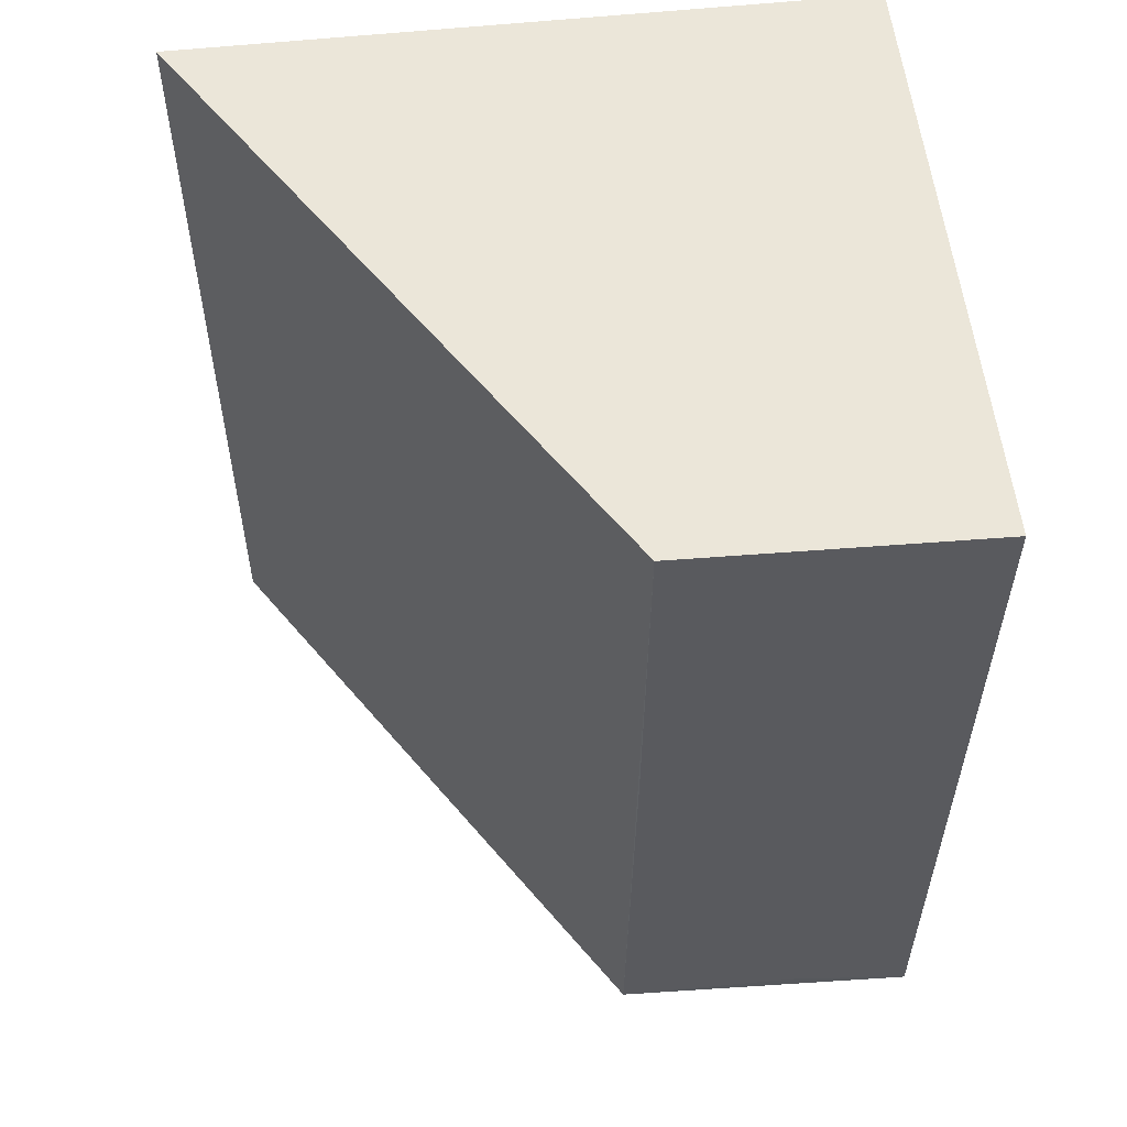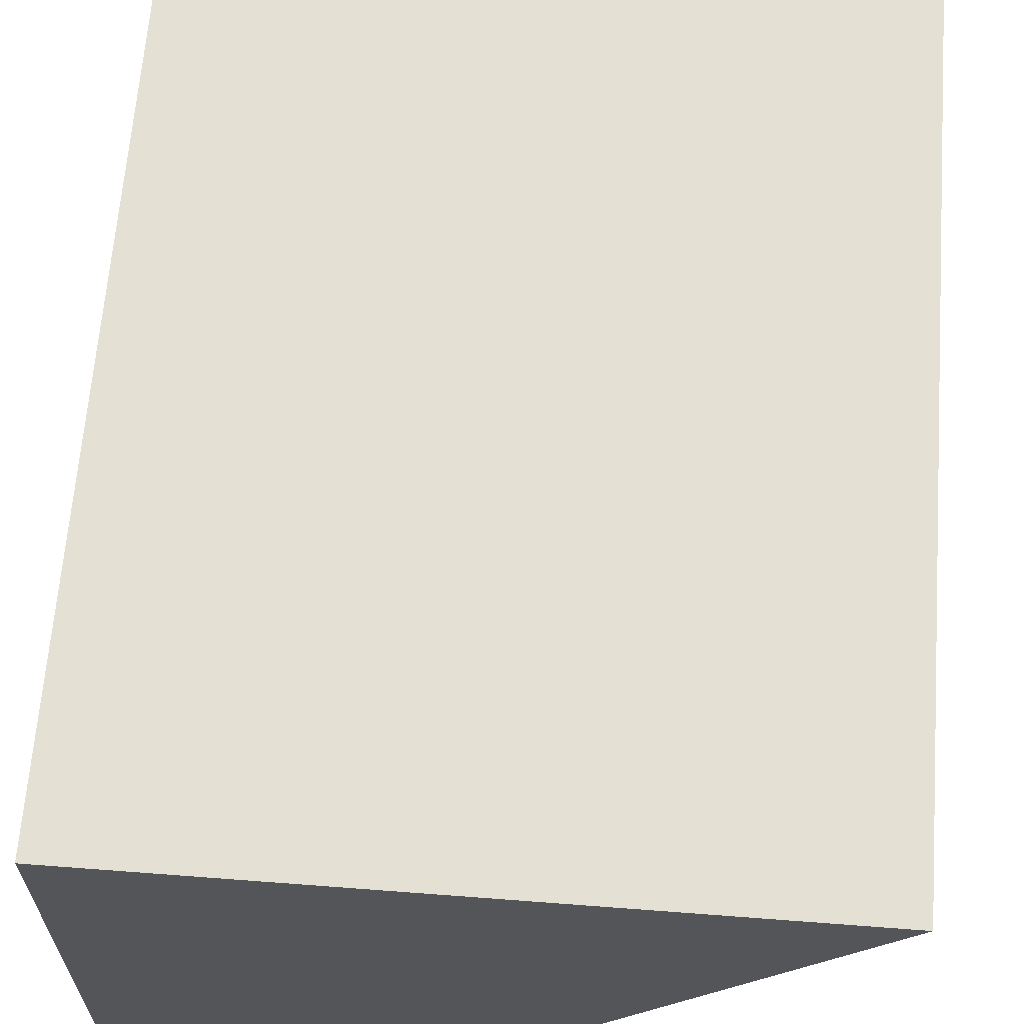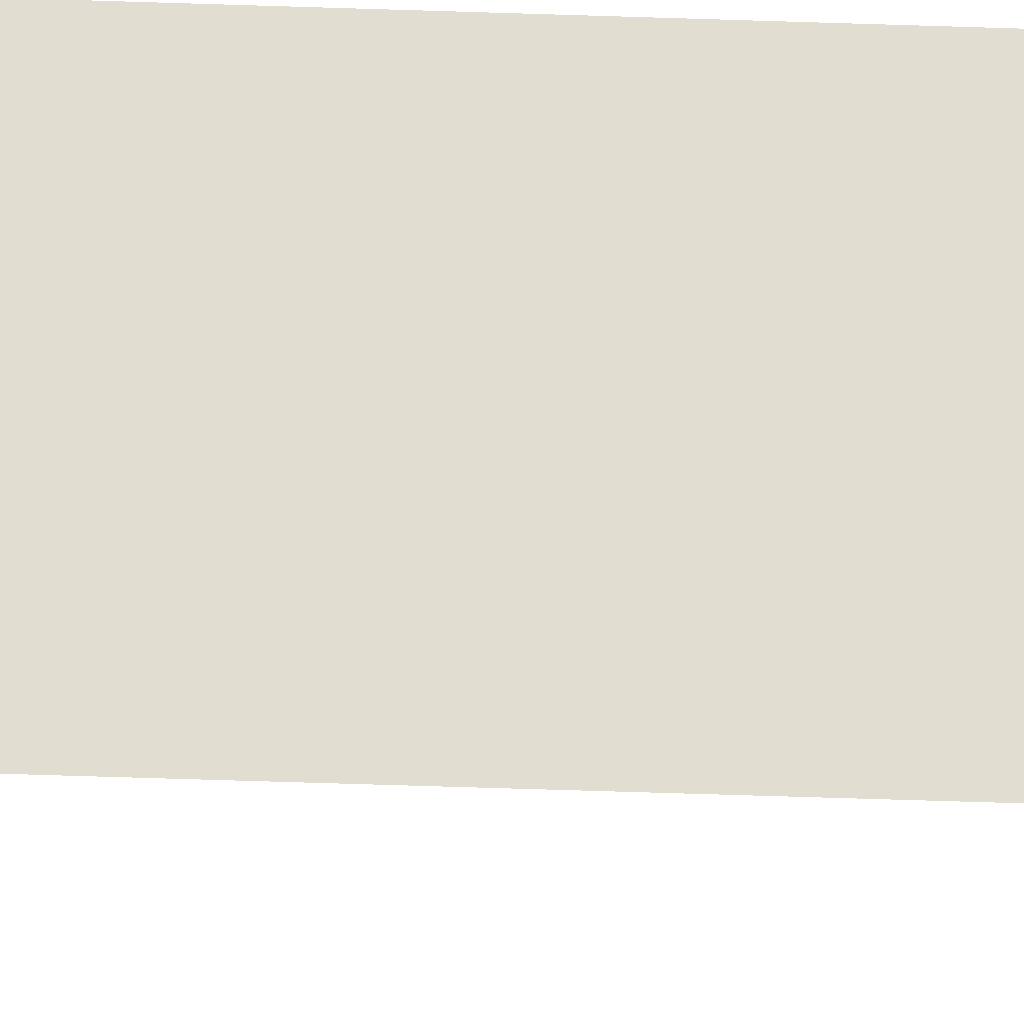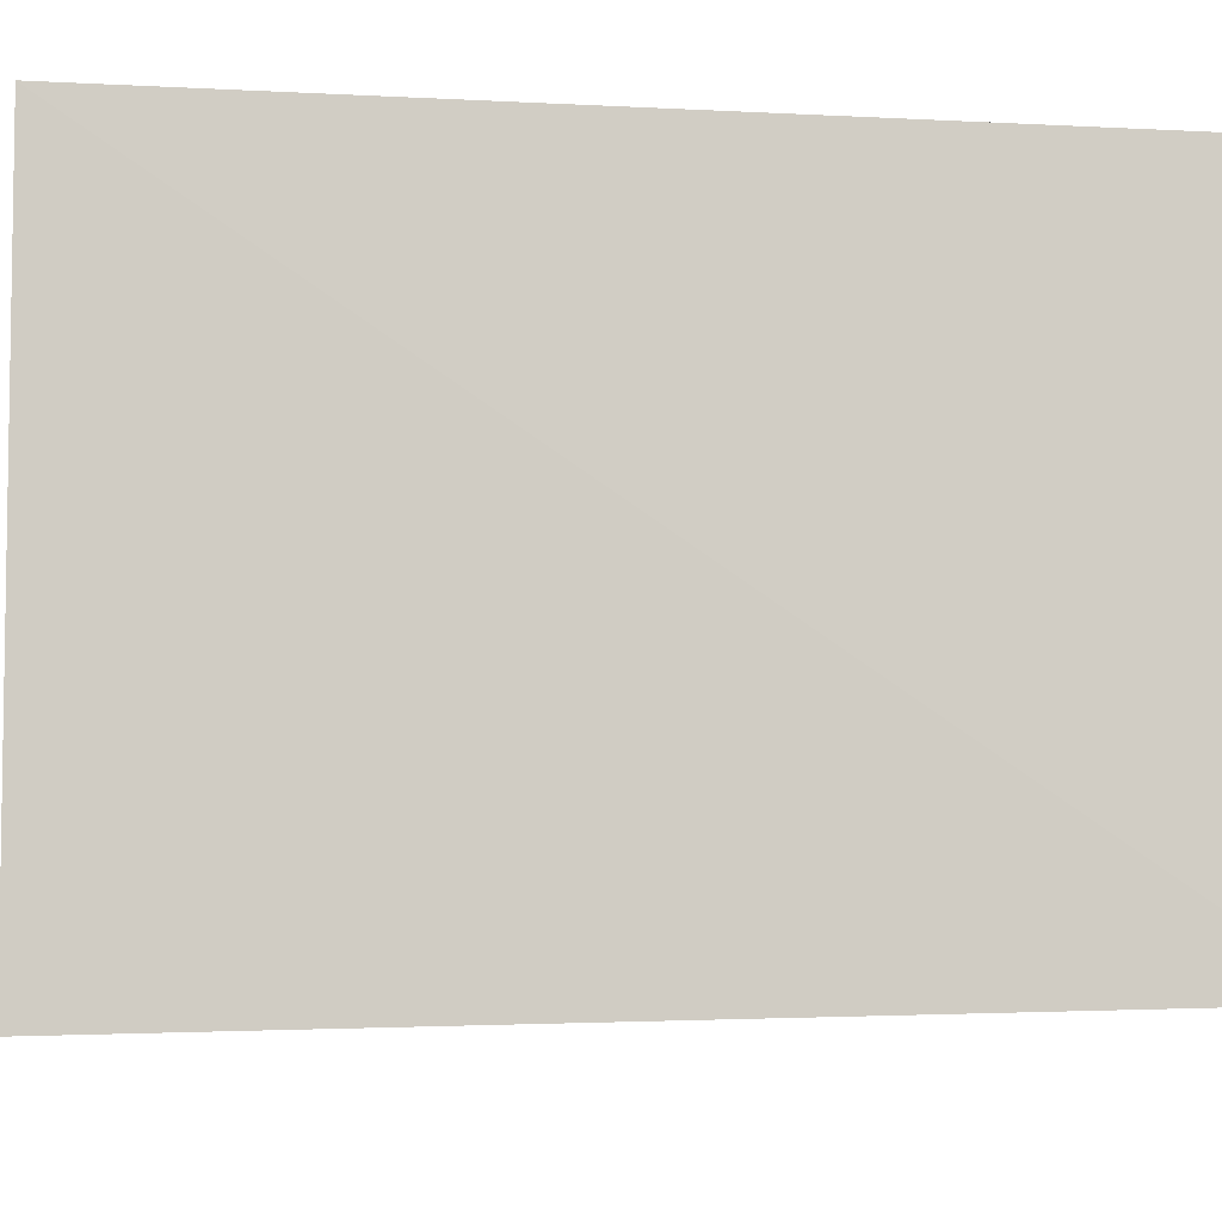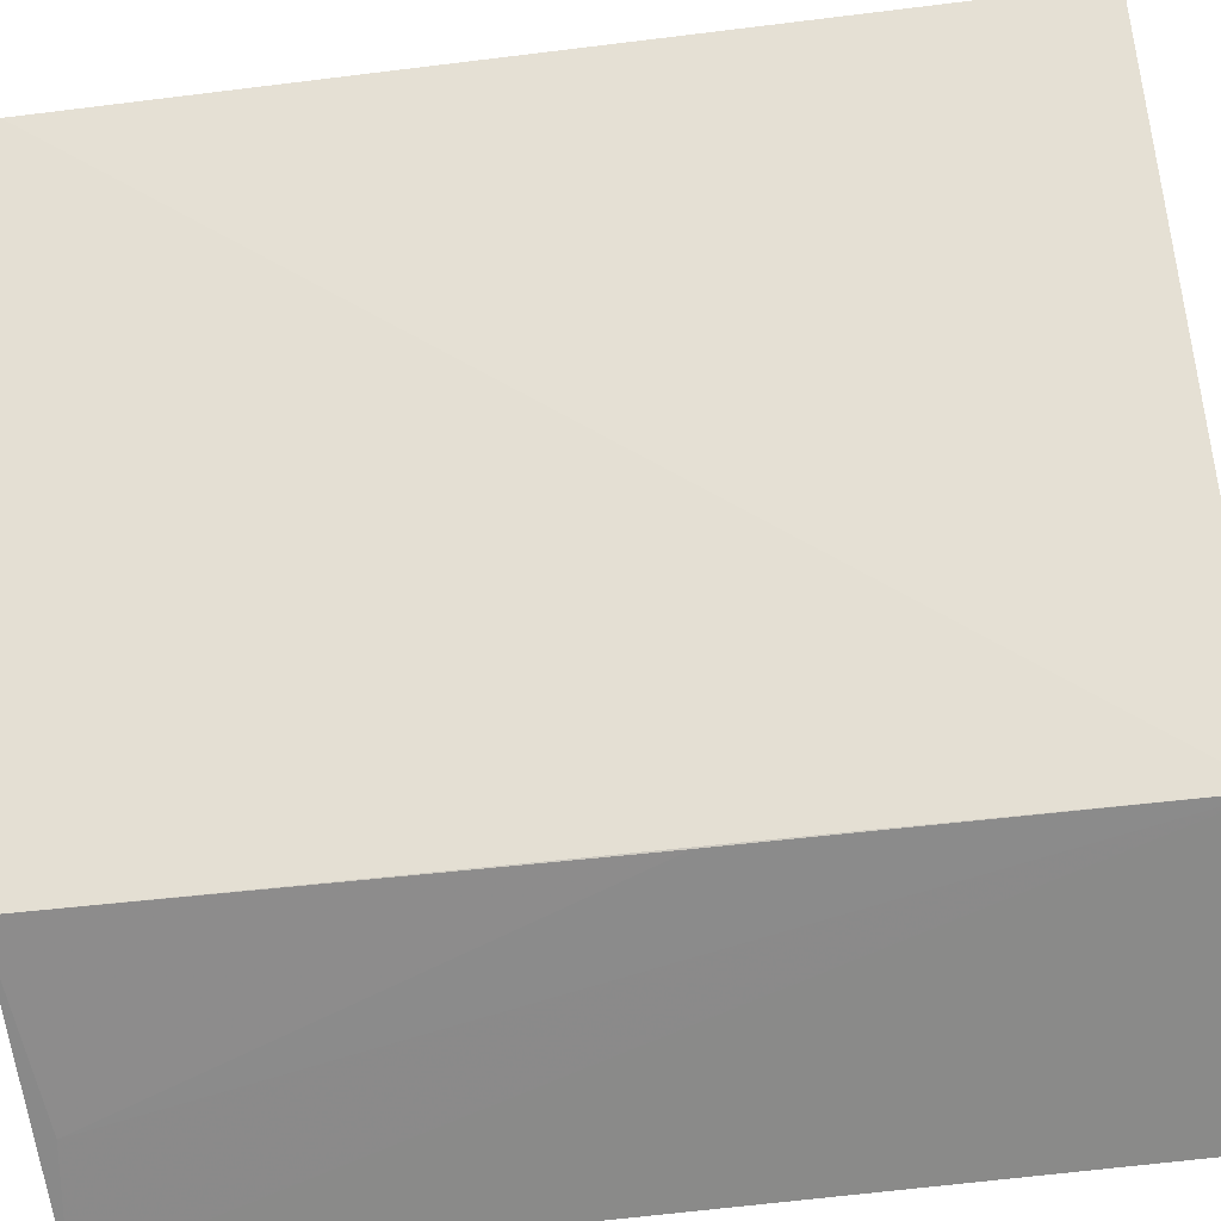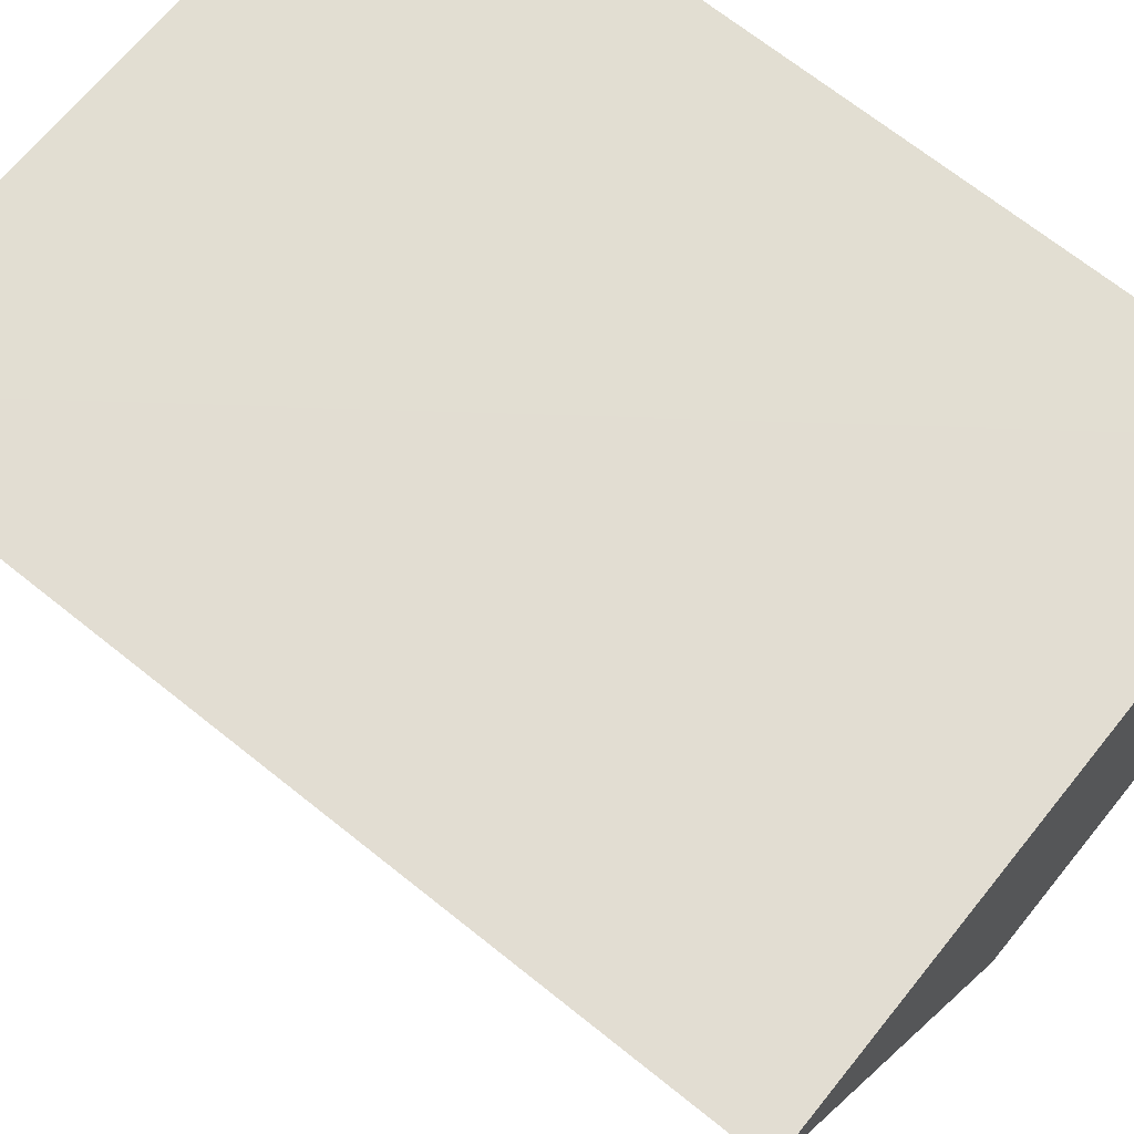
<metadata>
{"format":"obj","ext":"obj","renderer":"f3d","projection":"perspective","resolution":1024,"background":"white","views":[{"elev":56.8,"azim":-6.3,"up":"+Z"},{"elev":66.0,"azim":-175.4,"up":"+Y"},{"elev":68.7,"azim":-88.0,"up":"+Y"},{"elev":-5.4,"azim":80.1,"up":"+Y"},{"elev":-62.0,"azim":-82.4,"up":"+Y"},{"elev":68.0,"azim":-50.9,"up":"+Y"}]}
</metadata>
<code>
v -0.04777 0.001432 0.1759
v -0.04769 -0.01671 0.1759
v -0.04741 -0.01622 0.1493
v -0.06794 0.001468 0.1494
v -0.06777 0.001343 0.176
v -0.05662 -0.01582 0.1493
v -0.04777 0.001432 0.1493
v -0.05651 -0.01646 0.1759
v -0.05099 -0.01611 0.1498
v -0.05652 -0.0162 0.1642
f 1 2 3
f 5 2 1
f 5 1 4
f 7 1 3
f 7 4 1
f 7 6 4
f 7 3 6
f 8 3 2
f 8 2 5
f 8 5 4
f 8 4 6
f 9 6 3
f 9 3 8
f 10 9 8
f 10 8 6
f 10 6 9

</code>
